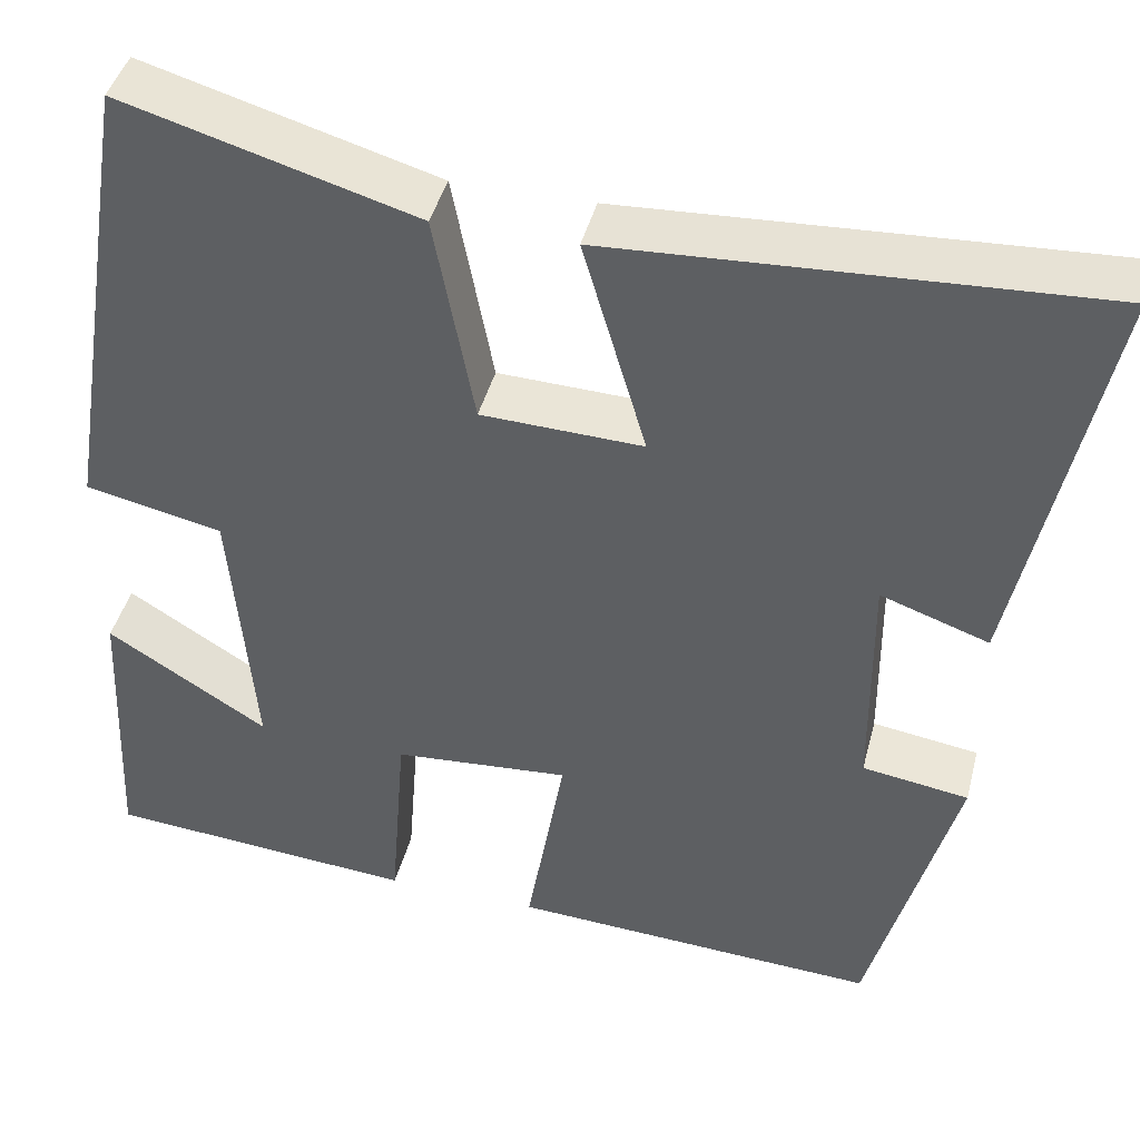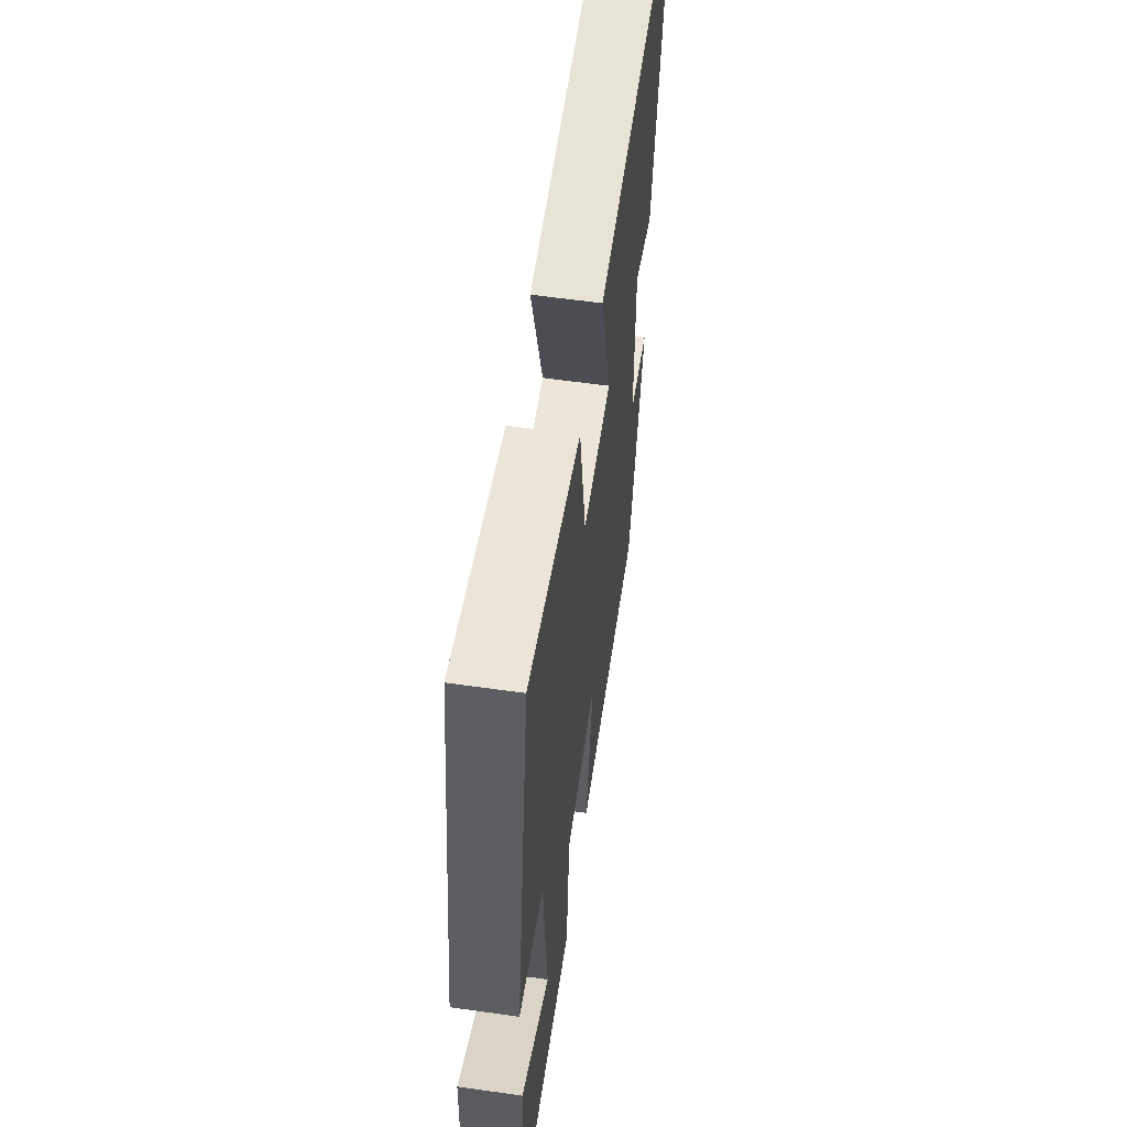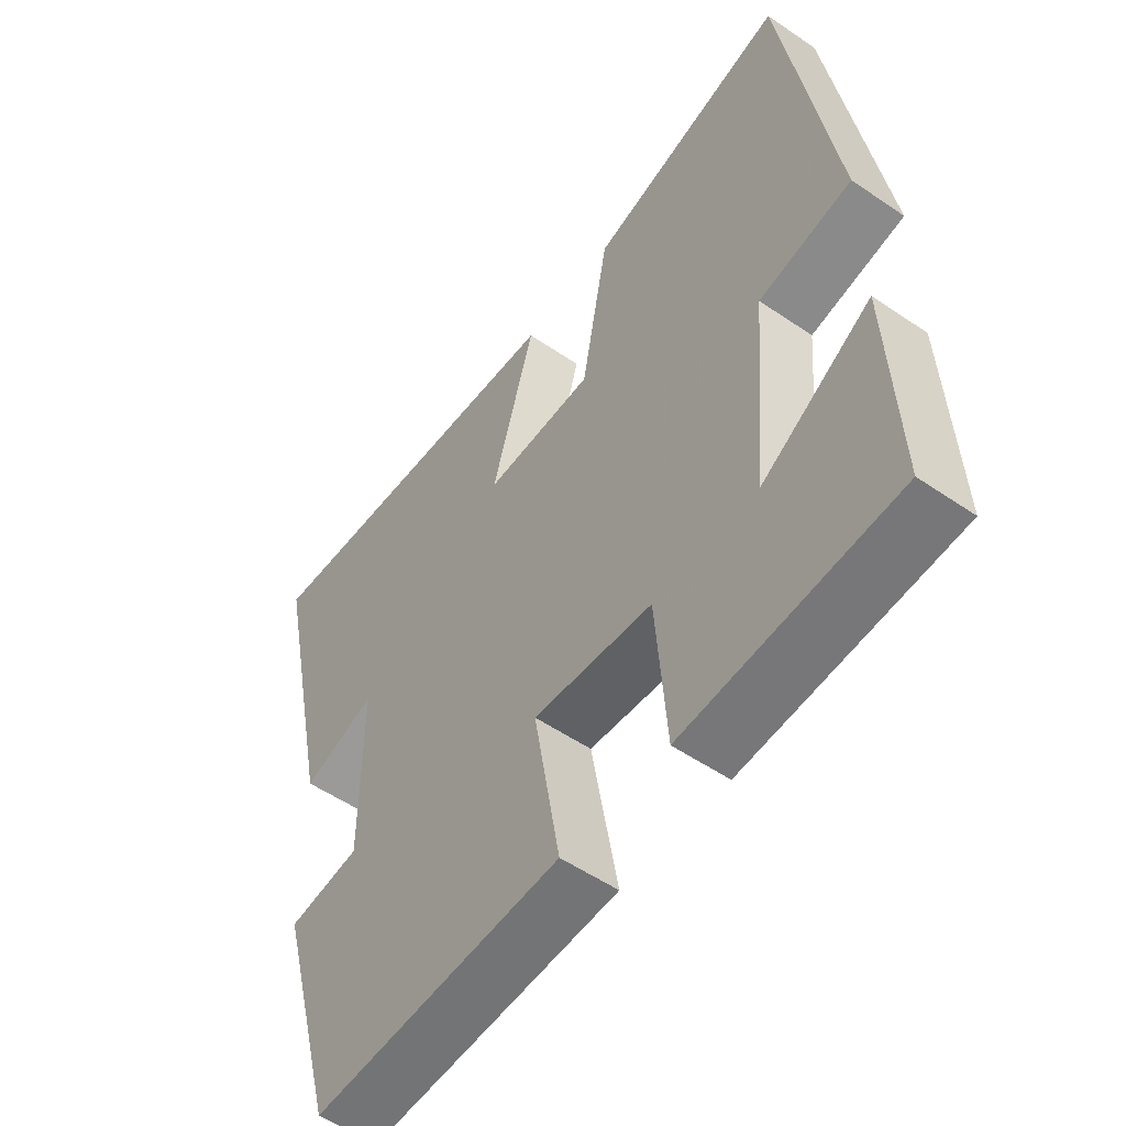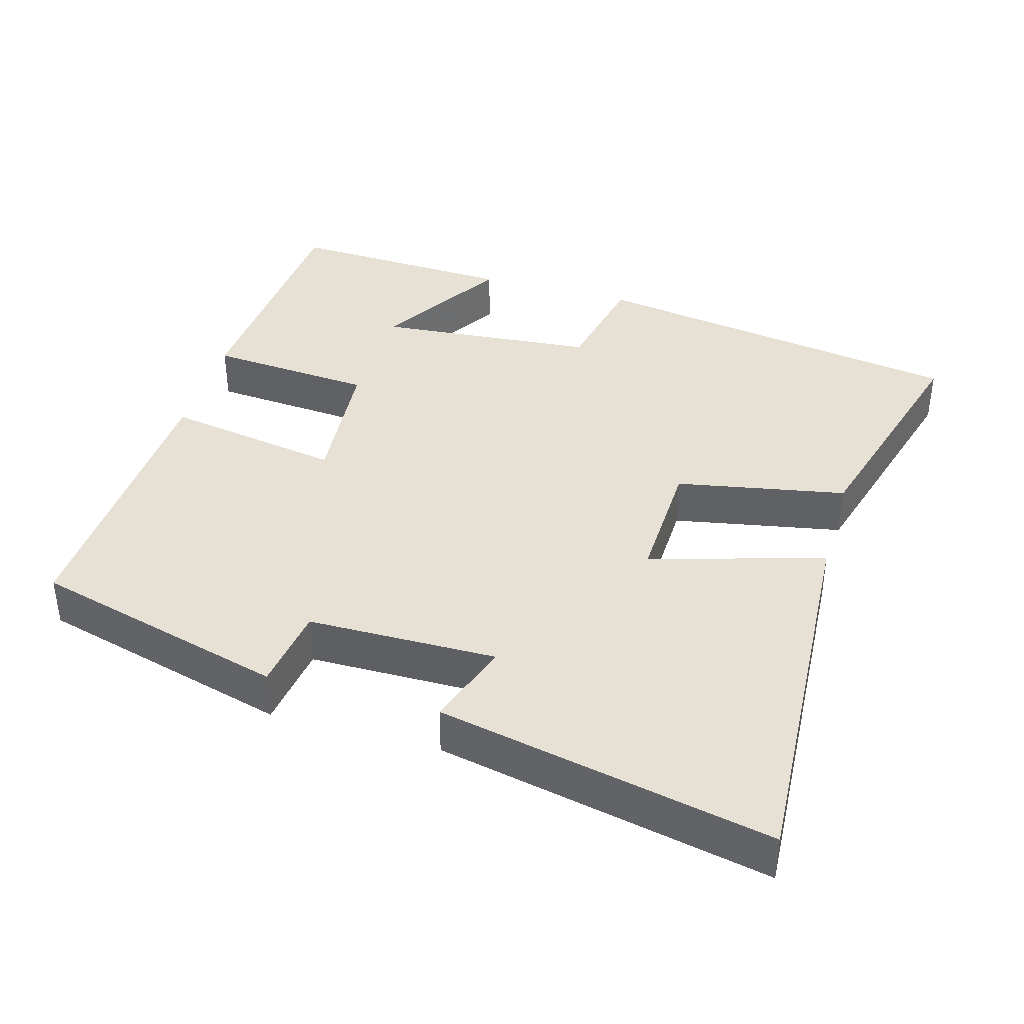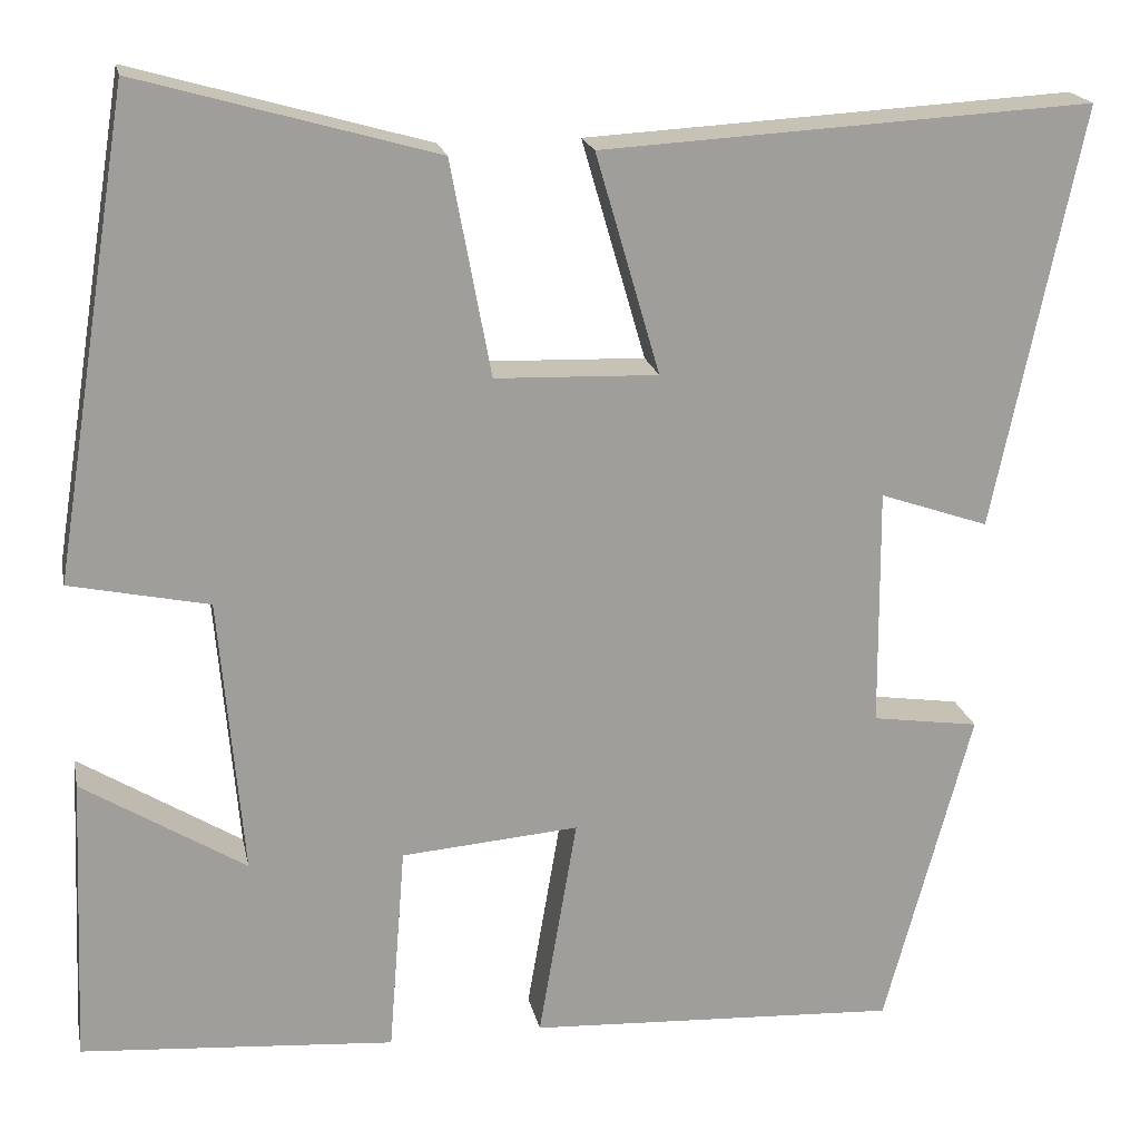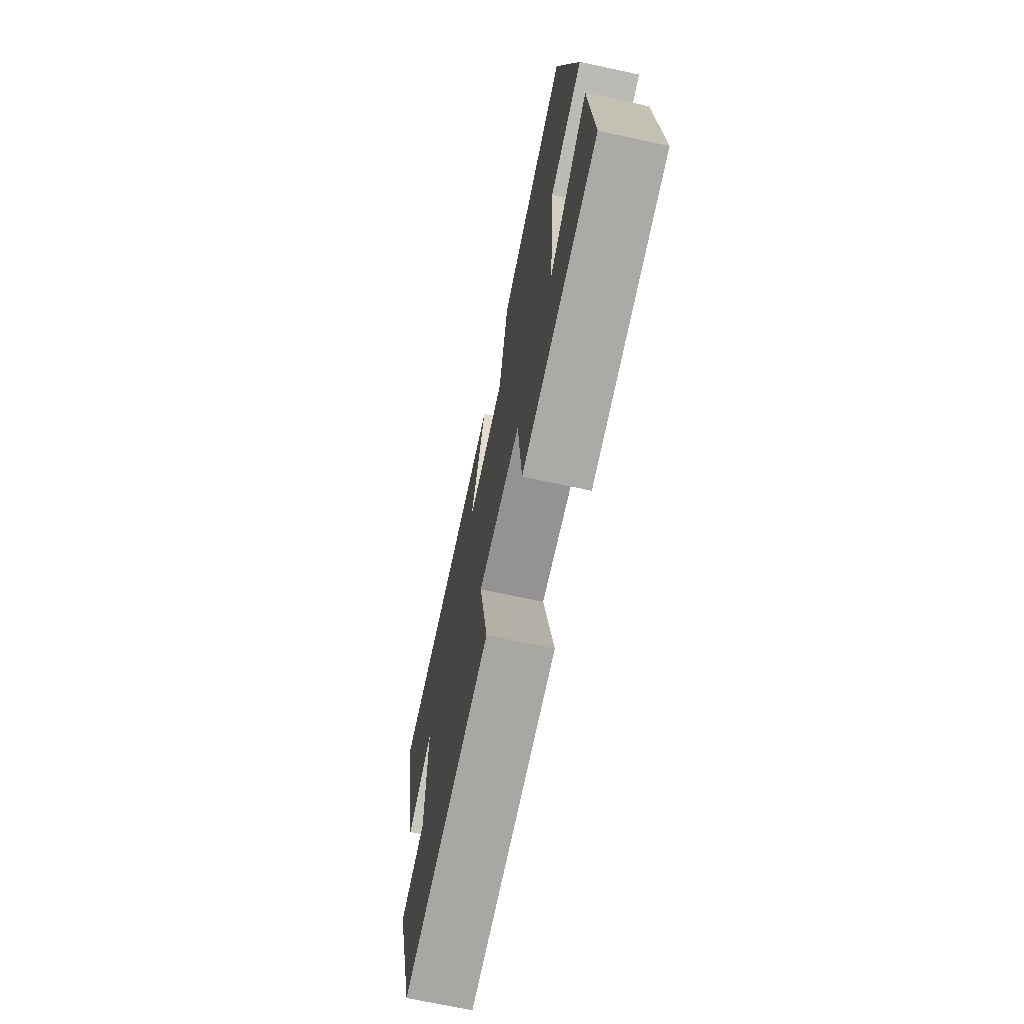
<metadata>
{"format":"obj","ext":"obj","renderer":"f3d","projection":"perspective","resolution":1024,"background":"white","views":[{"elev":43.0,"azim":-165.7,"up":"+Z"},{"elev":59.3,"azim":98.3,"up":"+Z"},{"elev":-53.5,"azim":53.8,"up":"+Z"},{"elev":39.2,"azim":-74.1,"up":"+Y"},{"elev":19.3,"azim":168.6,"up":"+Z"},{"elev":-71.6,"azim":78.0,"up":"+Z"}]}
</metadata>
<code>
v 0.514 0.07 -0.474
v 0.171 0.07 -0.5
v 0.153 0.07 -0.271
v -0.041 0.07 -0.255
v 0.001 0.07 -0.5
v -0.405 0.07 -0.521
v -0.5 0.07 -0.169
v -0.383 0.07 -0.152
v -0.381 0.07 0.11
v -0.5 0.07 0.069
v -0.596 0.07 0.53
v -0.06 0.07 0.5
v -0.13 0.07 0.259
v 0.048 0.07 0.265
v 0.092 0.07 0.5
v 0.416 0.07 0.592
v 0.5 0.07 0.068
v 0.348 0.07 0.036
v 0.322 0.07 -0.268
v 0.5 0.07 -0.158
v 0.514 0 -0.474
v 0.171 0 -0.5
v 0.153 0 -0.271
v -0.041 0 -0.255
v 0.001 0 -0.5
v -0.405 0 -0.521
v -0.5 0 -0.169
v -0.383 0 -0.152
v -0.381 0 0.11
v -0.5 0 0.069
v -0.596 0 0.53
v -0.06 0 0.5
v -0.13 0 0.259
v 0.048 0 0.265
v 0.092 0 0.5
v 0.416 0 0.592
v 0.5 0 0.068
v 0.348 0 0.036
v 0.322 0 -0.268
v 0.5 0 -0.158
f 19 20 1 2
f 18 19 2 3
f 16 17 18
f 15 16 18
f 14 15 18
f 18 3 4
f 14 18 4
f 13 14 4
f 11 12 13
f 10 11 13
f 9 10 13
f 13 4 5
f 9 13 5
f 8 9 5
f 5 6 7 8
f 22 21 40 39
f 23 22 39 38
f 38 37 36
f 38 36 35
f 38 35 34
f 24 23 38
f 24 38 34
f 24 34 33
f 33 32 31
f 33 31 30
f 33 30 29
f 25 24 33
f 25 33 29
f 25 29 28
f 28 27 26 25
f 1 21 22 2
f 2 22 23 3
f 3 23 24 4
f 4 24 25 5
f 5 25 26 6
f 6 26 27 7
f 7 27 28 8
f 8 28 29 9
f 9 29 30 10
f 10 30 31 11
f 11 31 32 12
f 12 32 33 13
f 13 33 34 14
f 14 34 35 15
f 15 35 36 16
f 16 36 37 17
f 17 37 38 18
f 18 38 39 19
f 19 39 40 20
f 20 40 21 1

</code>
